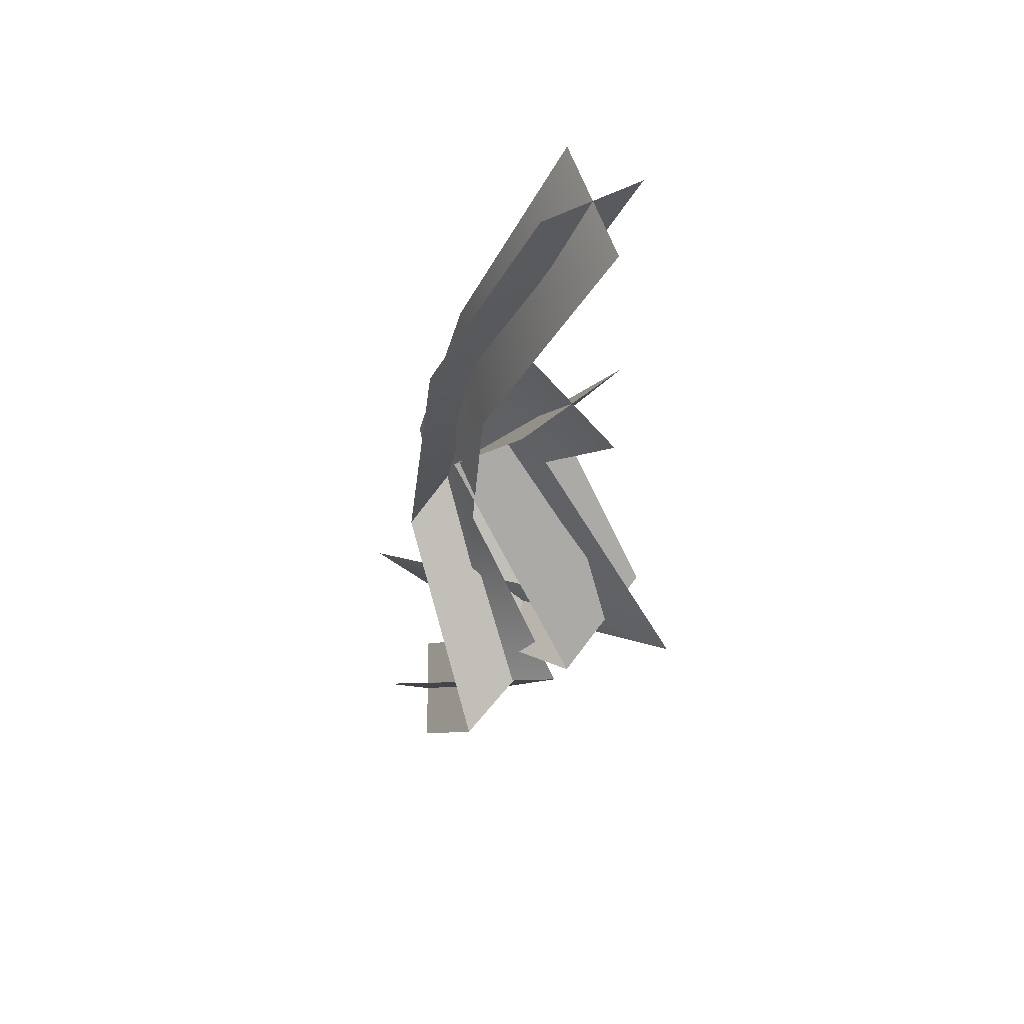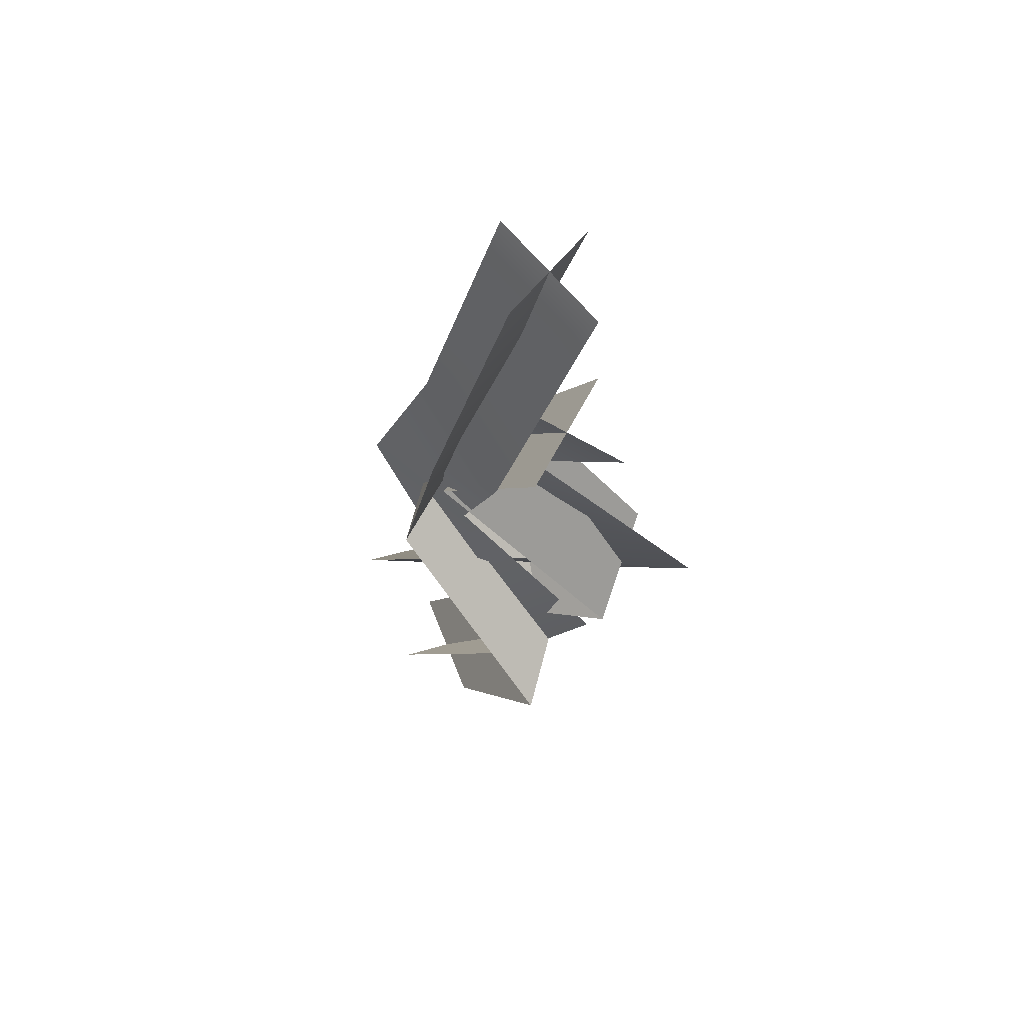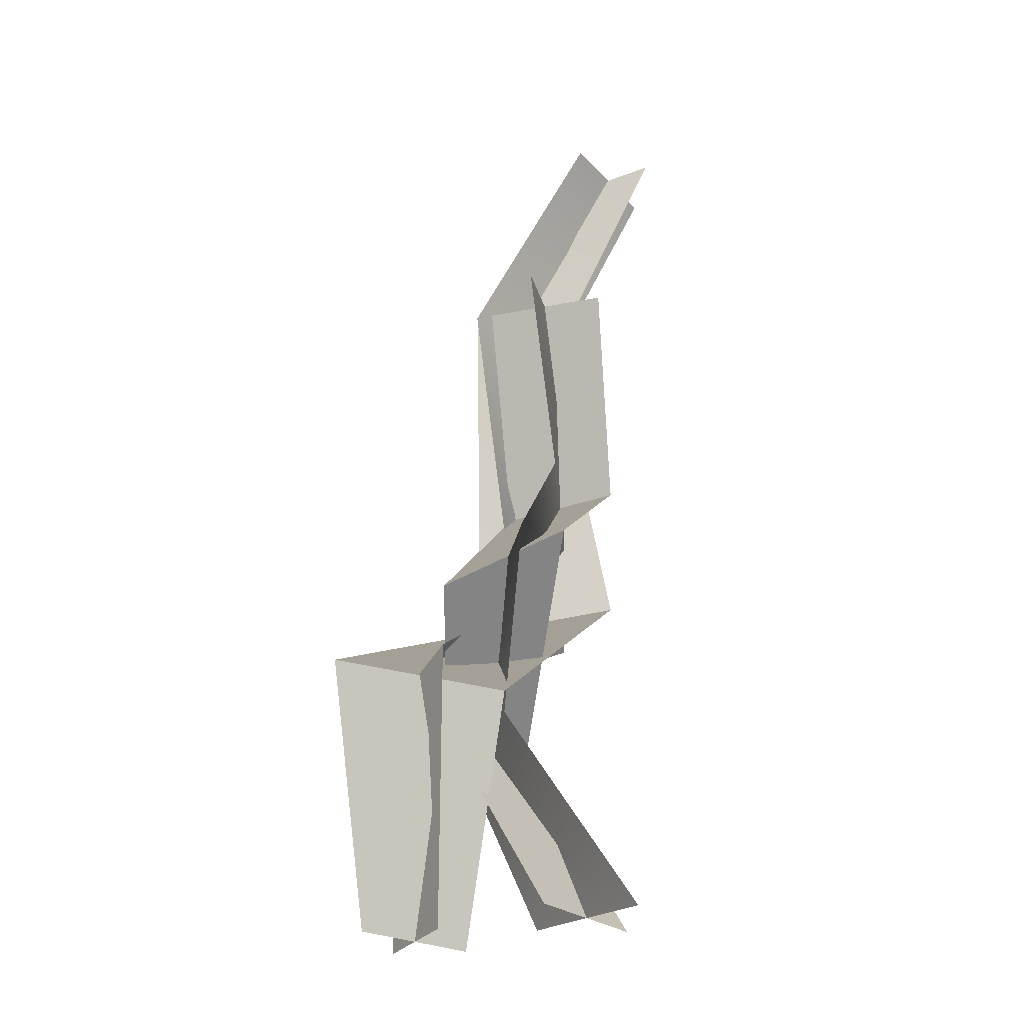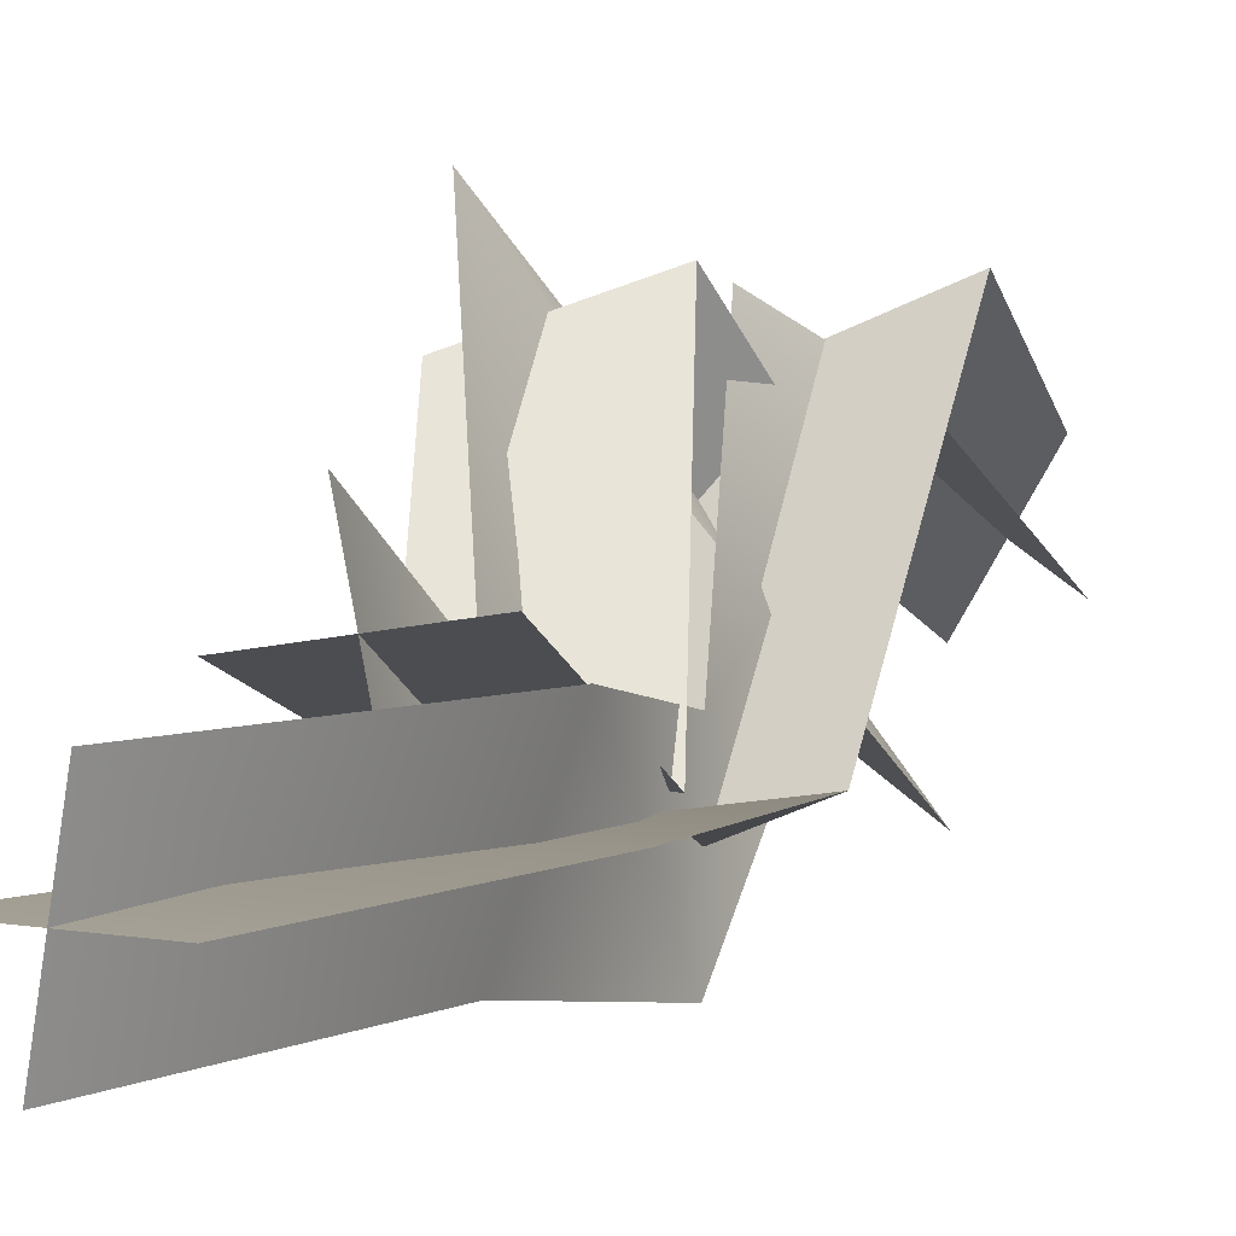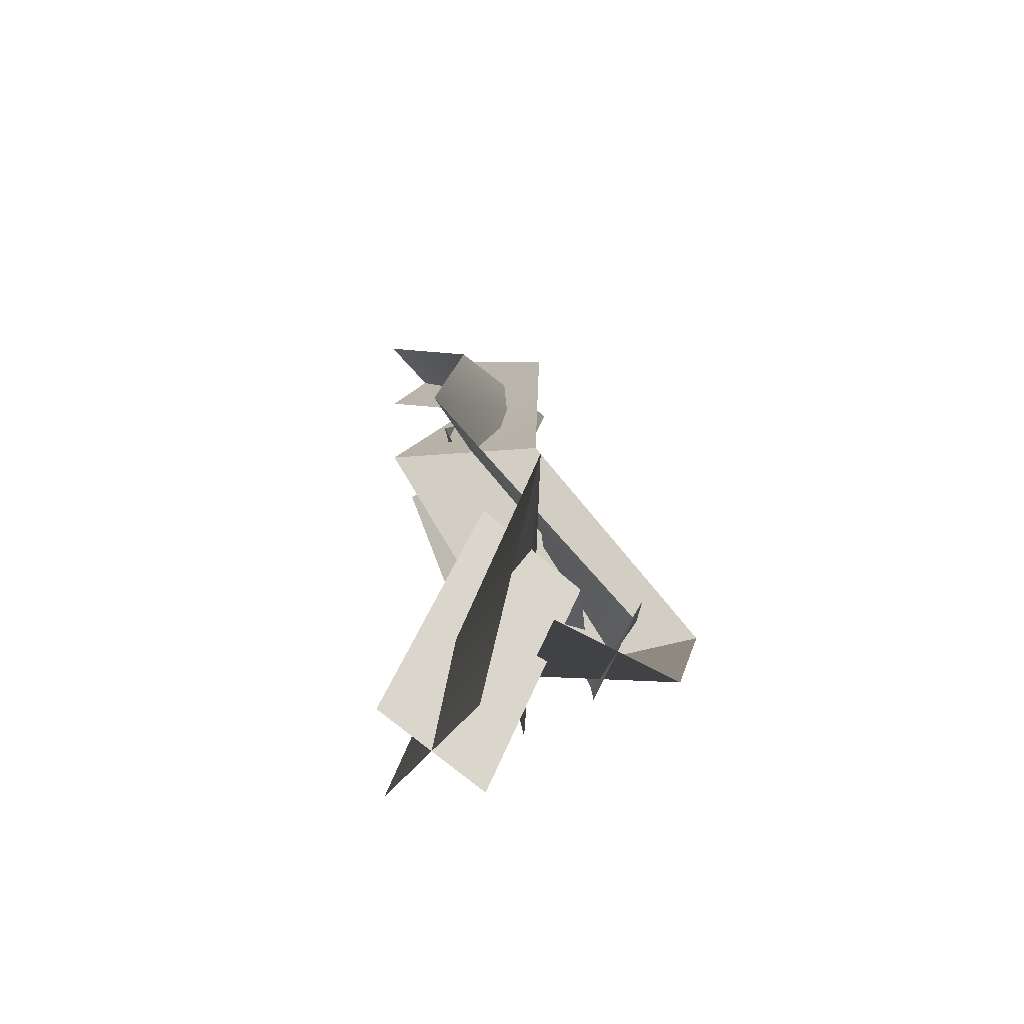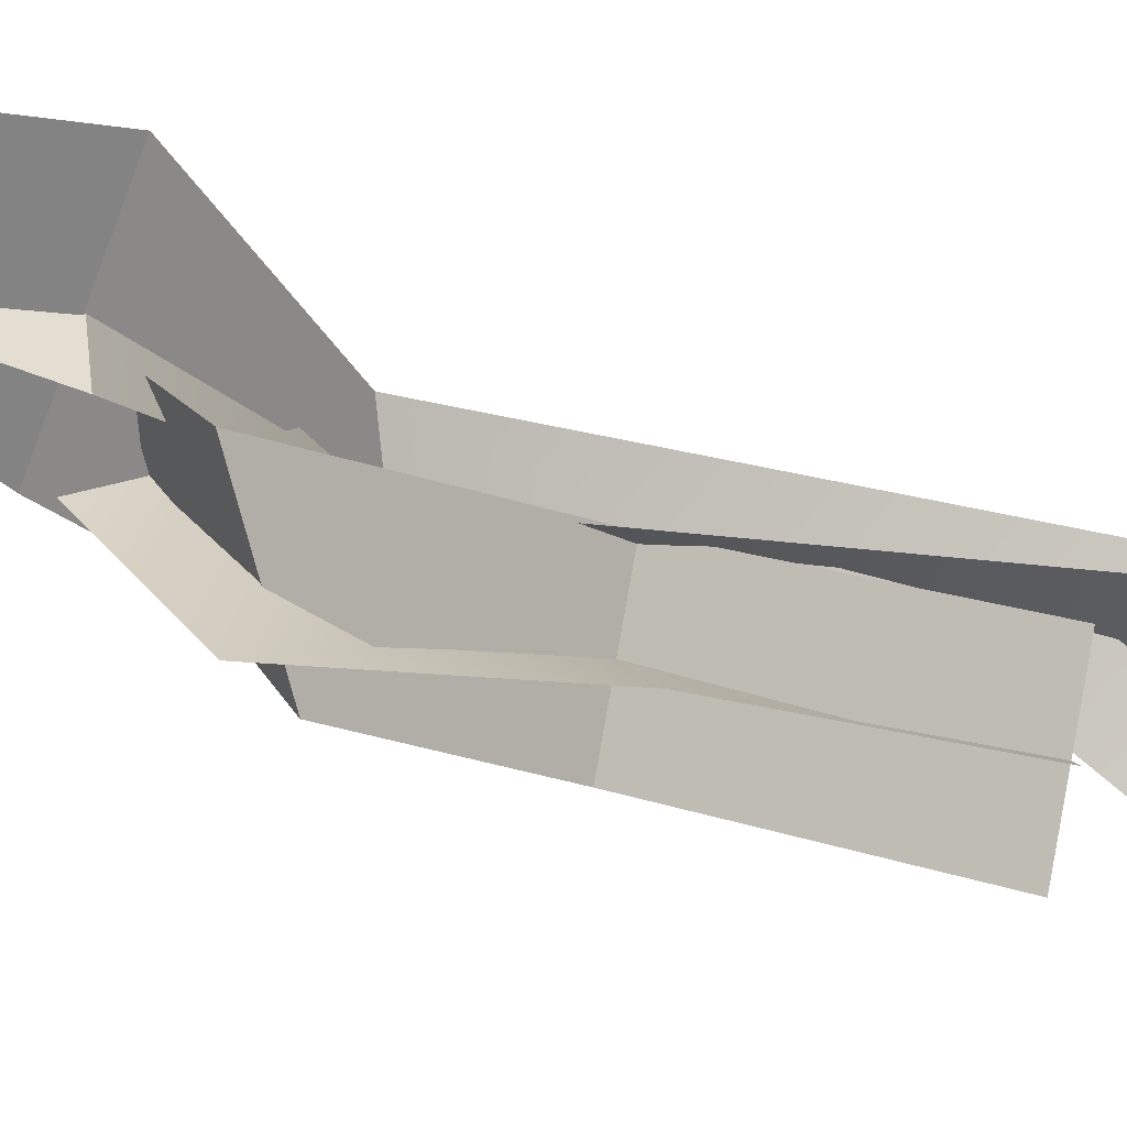
<metadata>
{"format":"obj","ext":"obj","renderer":"f3d","projection":"perspective","resolution":1024,"background":"white","views":[{"elev":65.0,"azim":-29.3,"up":"+Y"},{"elev":77.6,"azim":-51.2,"up":"+Y"},{"elev":-29.2,"azim":25.5,"up":"+Y"},{"elev":7.8,"azim":-169.5,"up":"+Z"},{"elev":-65.7,"azim":-148.2,"up":"+Y"},{"elev":79.7,"azim":100.1,"up":"+Z"}]}
</metadata>
<code>
g LightningEmitter01
v 0.2802 4.461 0.2115
v 0.132 3.114 -0.2802
v -0.6694 3.114 -0.3206
v -0.5078 4.461 0.3394
v 0.132 3.114 -0.2802
v 0.2196 2.299 0.757
v -0.501 1.942 1.013
v -0.6694 3.114 -0.3206
v 0.2196 2.299 0.757
v -0.6896 1.343 -0.59
v -0.9119 1.343 0.1778
v -0.501 1.942 1.013
v -0.6896 1.343 -0.59
v 0.1118 0.002684 -0.3879
v -0.1104 0.002684 0.3866
v -0.9119 1.343 0.1778
v -0.1845 4.461 -0.1185
v -0.3866 2.952 -0.6506
v -0.1508 3.276 0.04309
v -0.04309 4.461 0.6694
v 0.1724 2.104 1.282
v -0.4674 2.158 0.3798
v -0.427 1.343 0.2855
v -1.174 1.343 -0.7246
v 0.3879 0.002684 0.1104
v -0.3866 0.002684 -0.1118
v 0.1724 5.835 0.2182
v -0.7031 4.589 0.1913
v -0.4404 4.589 -0.5698
v 0.2936 5.835 -0.5698
v -0.5886 2.353 -1.055
v -0.5953 2.353 -0.2196
v -1.08 1.397 0.5751
v -0.5482 1.579 0.9253
v -0.5482 1.579 0.9253
v -0.9321 0.002684 0.1913
v -1.464 0.002684 -0.1926
v -1.08 1.397 0.5751
v 0.5563 5.835 -0.1522
v -0.2721 4.407 -0.2196
v -0.8714 4.764 -0.1589
v -0.09697 5.835 -0.1926
v -0.9859 2.232 -0.4553
v -0.1037 2.488 -0.7987
v -0.1037 2.488 -0.7987
v -0.3057 1.37 0.5347
v -1.302 1.599 0.9792
v -0.9859 2.232 -0.4553
v -0.3057 1.37 0.5347
v -1.006 0.002684 -0.3475
v -1.39 0.002684 0.3461
v -1.302 1.599 0.9792
f 3 2 1
f 4 3 1
f 7 6 5
f 8 7 5
f 11 10 9
f 12 11 9
f 15 14 13
f 16 15 13
f 19 18 17
f 20 19 17
f 19 21 18
f 21 22 18
f 21 23 22
f 23 24 22
f 23 25 24
f 25 26 24
f 29 28 27
f 30 29 27
f 29 31 28
f 31 32 28
f 31 33 32
f 33 34 32
f 37 36 35
f 38 37 35
f 41 40 39
f 42 41 39
f 41 43 40
f 43 44 40
f 47 46 45
f 48 47 45
f 51 50 49
f 52 51 49

</code>
